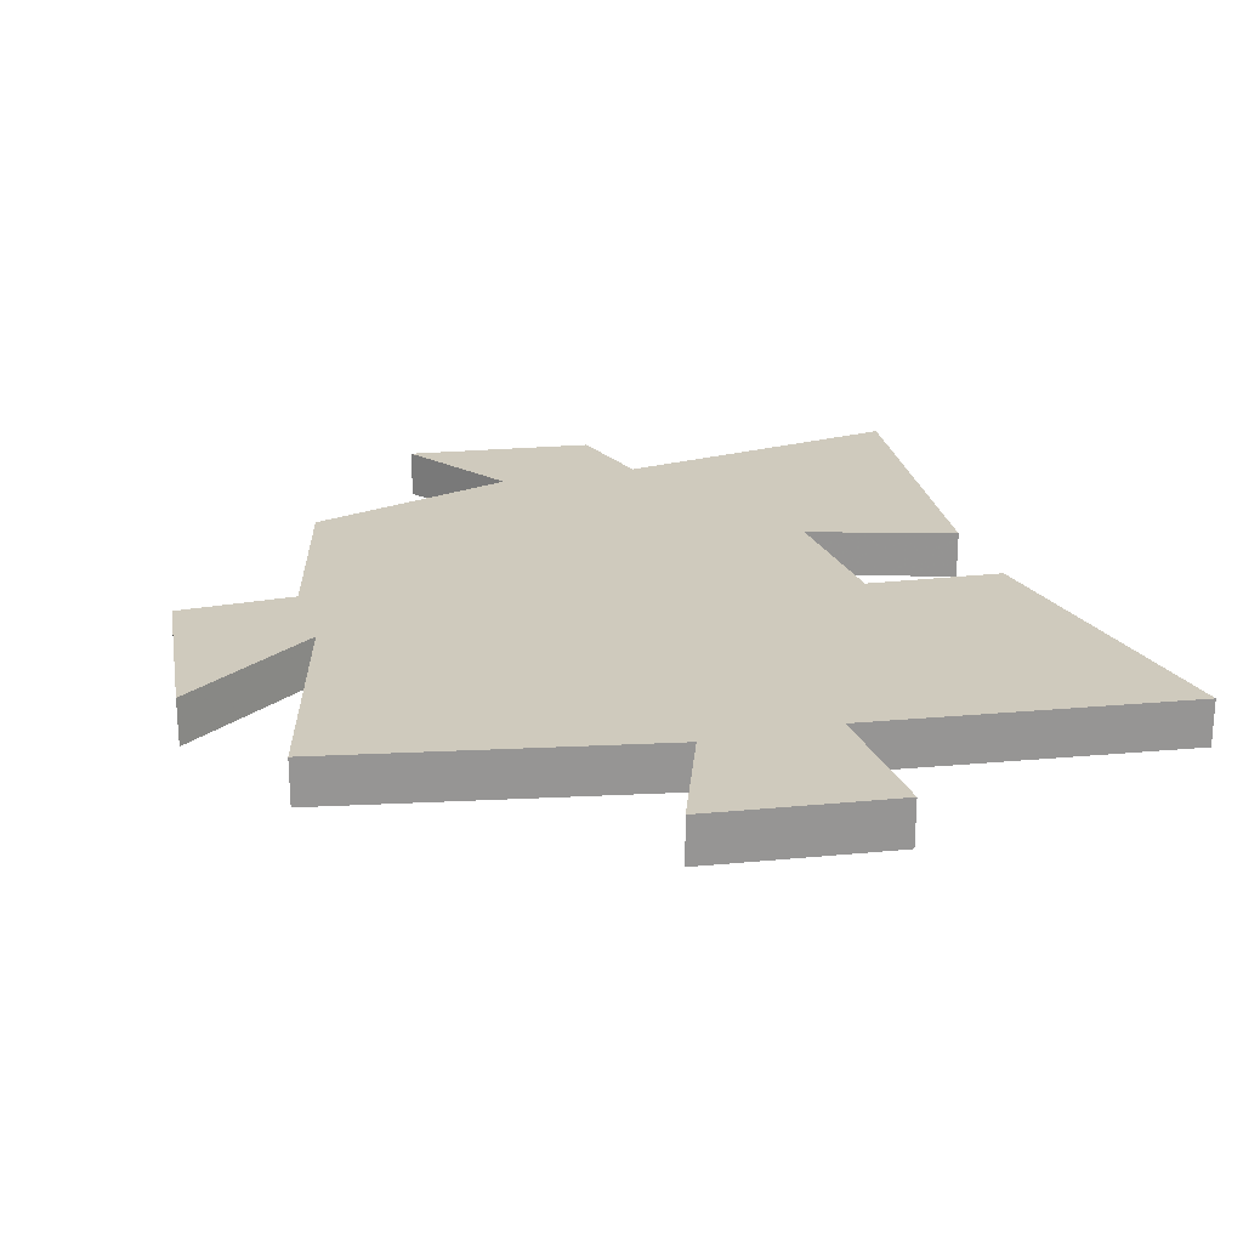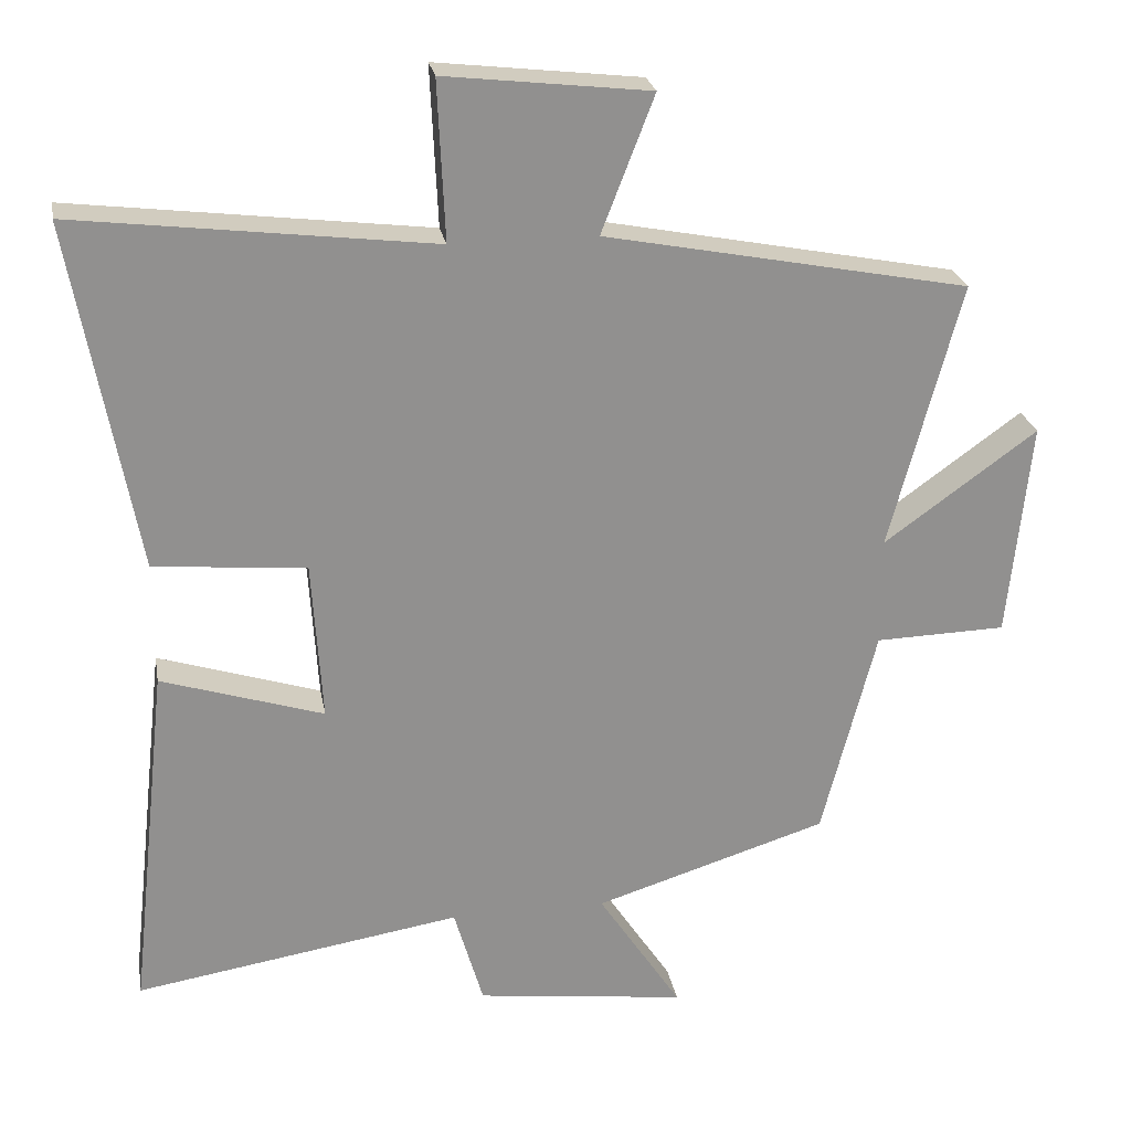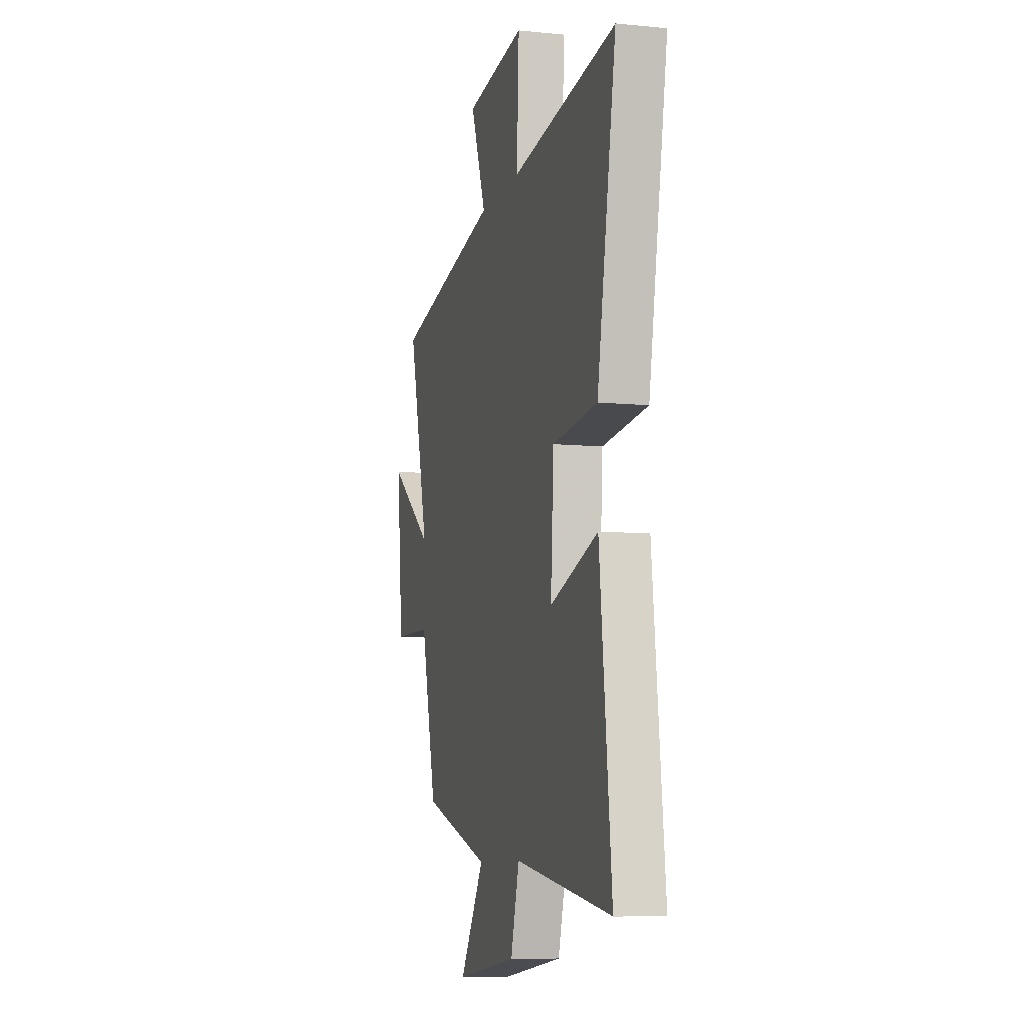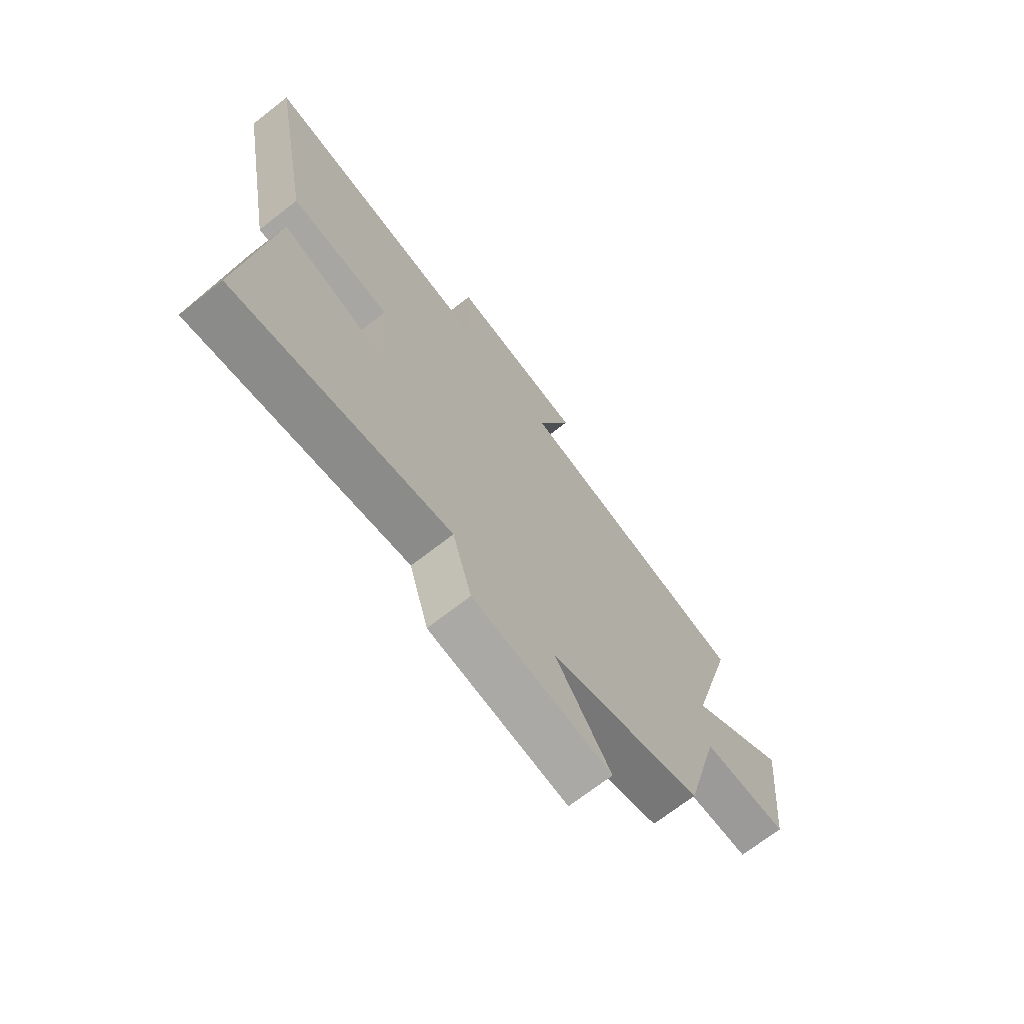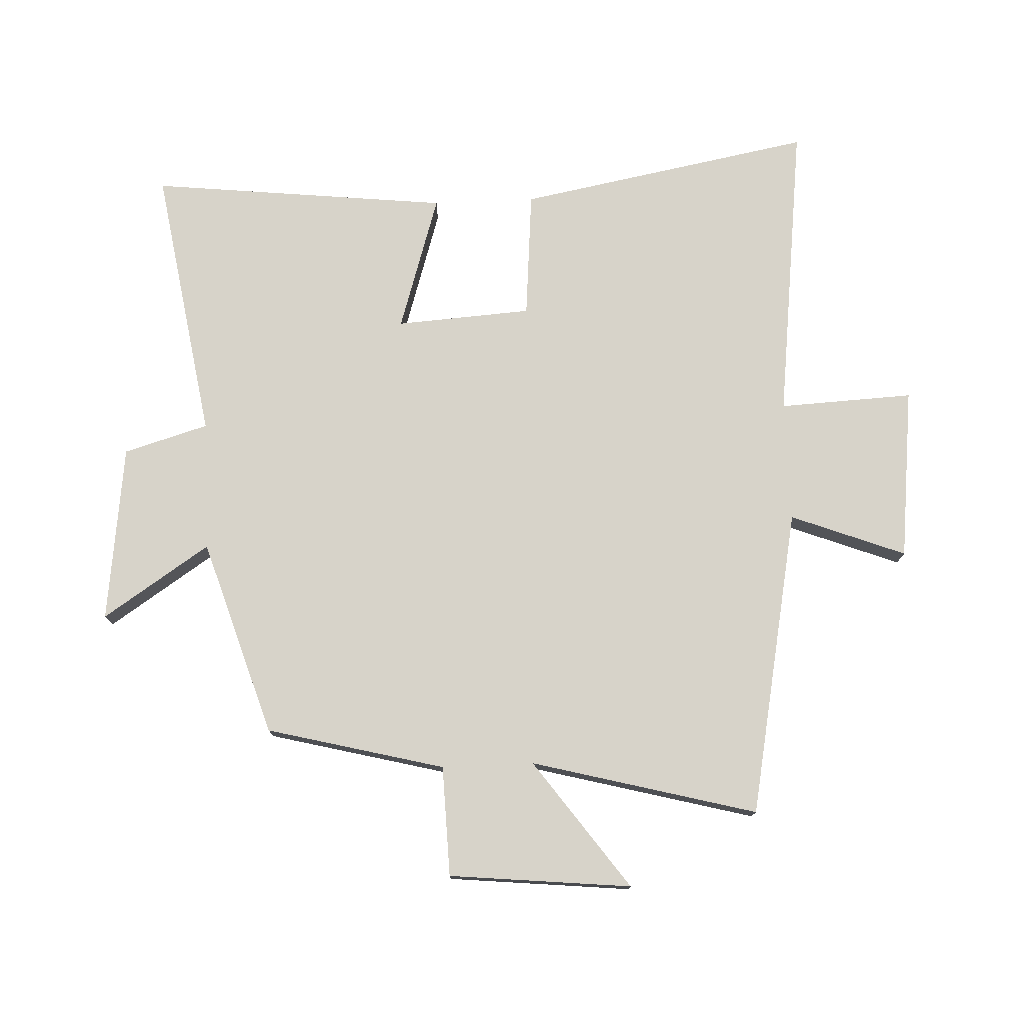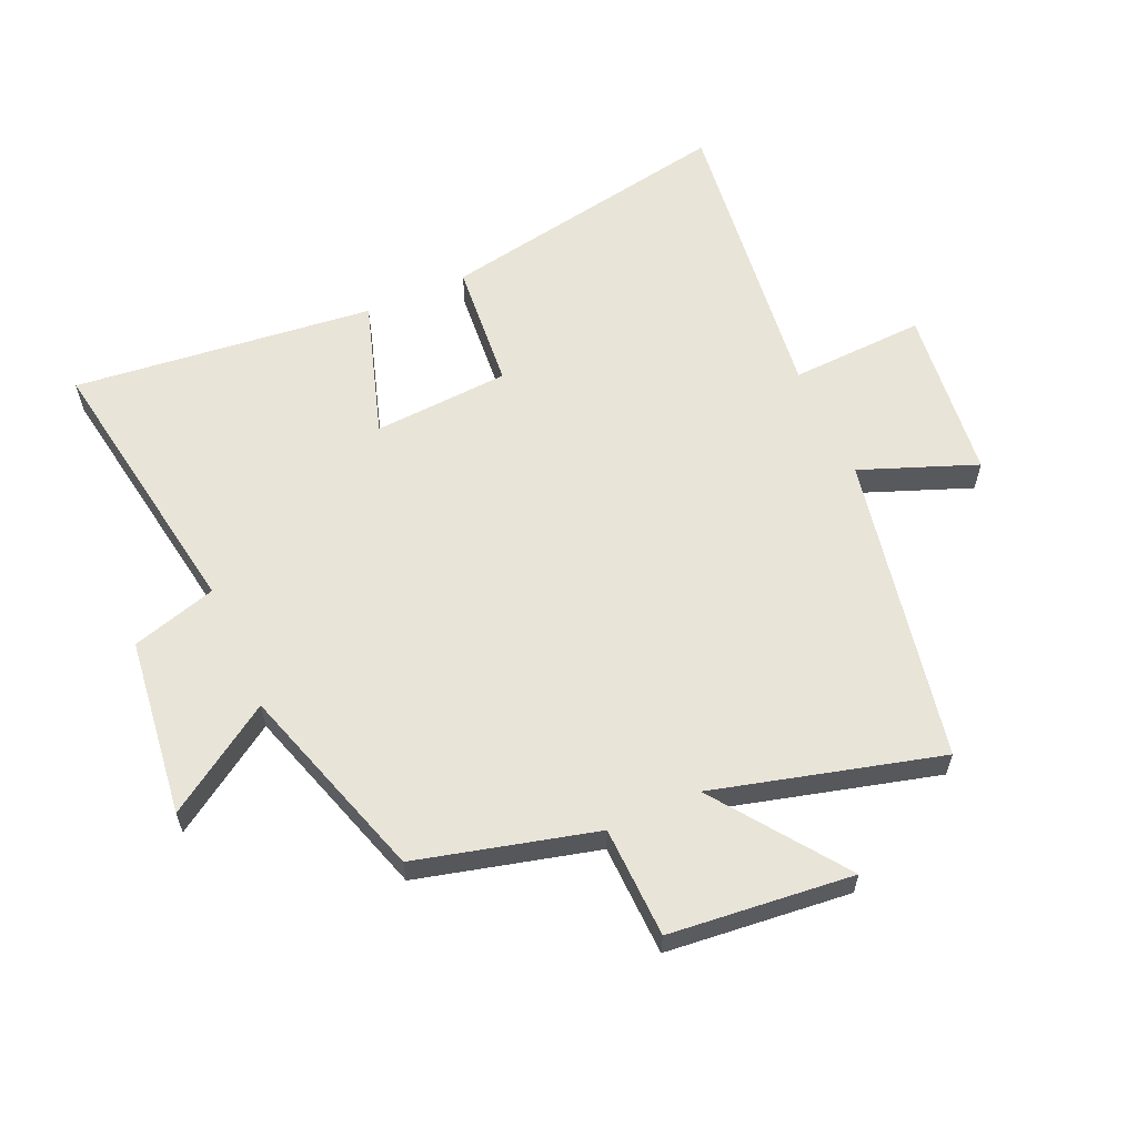
<metadata>
{"format":"obj","ext":"obj","renderer":"f3d","projection":"perspective","resolution":1024,"background":"white","views":[{"elev":22.9,"azim":-15.9,"up":"+Y"},{"elev":24.6,"azim":170.0,"up":"+Z"},{"elev":-8.7,"azim":75.1,"up":"+Z"},{"elev":-70.6,"azim":127.9,"up":"+Z"},{"elev":76.3,"azim":-92.5,"up":"+Y"},{"elev":60.2,"azim":-114.0,"up":"+Y"}]}
</metadata>
<code>
v -0.426 0.07 -0.4
v -0.5 0.07 -0.112
v -0.679 0.07 -0.107
v -0.709 0.07 0.189
v -0.5 0.07 0.038
v -0.597 0.07 0.403
v -0.099 0.07 0.5
v -0.171 0.07 0.686
v 0.109 0.07 0.718
v 0.099 0.07 0.5
v 0.588 0.07 0.56
v 0.5 0.07 0.081
v 0.292 0.07 0.063
v 0.278 0.07 -0.157
v 0.5 0.07 -0.087
v 0.554 0.07 -0.572
v 0.107 0.07 -0.5
v 0.067 0.07 -0.637
v -0.221 0.07 -0.673
v -0.107 0.07 -0.5
v -0.426 0 -0.4
v -0.5 0 -0.112
v -0.679 0 -0.107
v -0.709 0 0.189
v -0.5 0 0.038
v -0.597 0 0.403
v -0.099 0 0.5
v -0.171 0 0.686
v 0.109 0 0.718
v 0.099 0 0.5
v 0.588 0 0.56
v 0.5 0 0.081
v 0.292 0 0.063
v 0.278 0 -0.157
v 0.5 0 -0.087
v 0.554 0 -0.572
v 0.107 0 -0.5
v 0.067 0 -0.637
v -0.221 0 -0.673
v -0.107 0 -0.5
f 17 18 19 20
f 17 20 1 2
f 14 15 16 17
f 13 14 17 2
f 10 11 12 13
f 10 13 2 3
f 7 8 9 10
f 5 6 7 10
f 5 10 3
f 3 4 5
f 40 39 38 37
f 22 21 40 37
f 37 36 35 34
f 22 37 34 33
f 33 32 31 30
f 23 22 33 30
f 30 29 28 27
f 30 27 26 25
f 23 30 25
f 25 24 23
f 1 21 22 2
f 2 22 23 3
f 3 23 24 4
f 4 24 25 5
f 5 25 26 6
f 6 26 27 7
f 7 27 28 8
f 8 28 29 9
f 9 29 30 10
f 10 30 31 11
f 11 31 32 12
f 12 32 33 13
f 13 33 34 14
f 14 34 35 15
f 15 35 36 16
f 16 36 37 17
f 17 37 38 18
f 18 38 39 19
f 19 39 40 20
f 20 40 21 1

</code>
